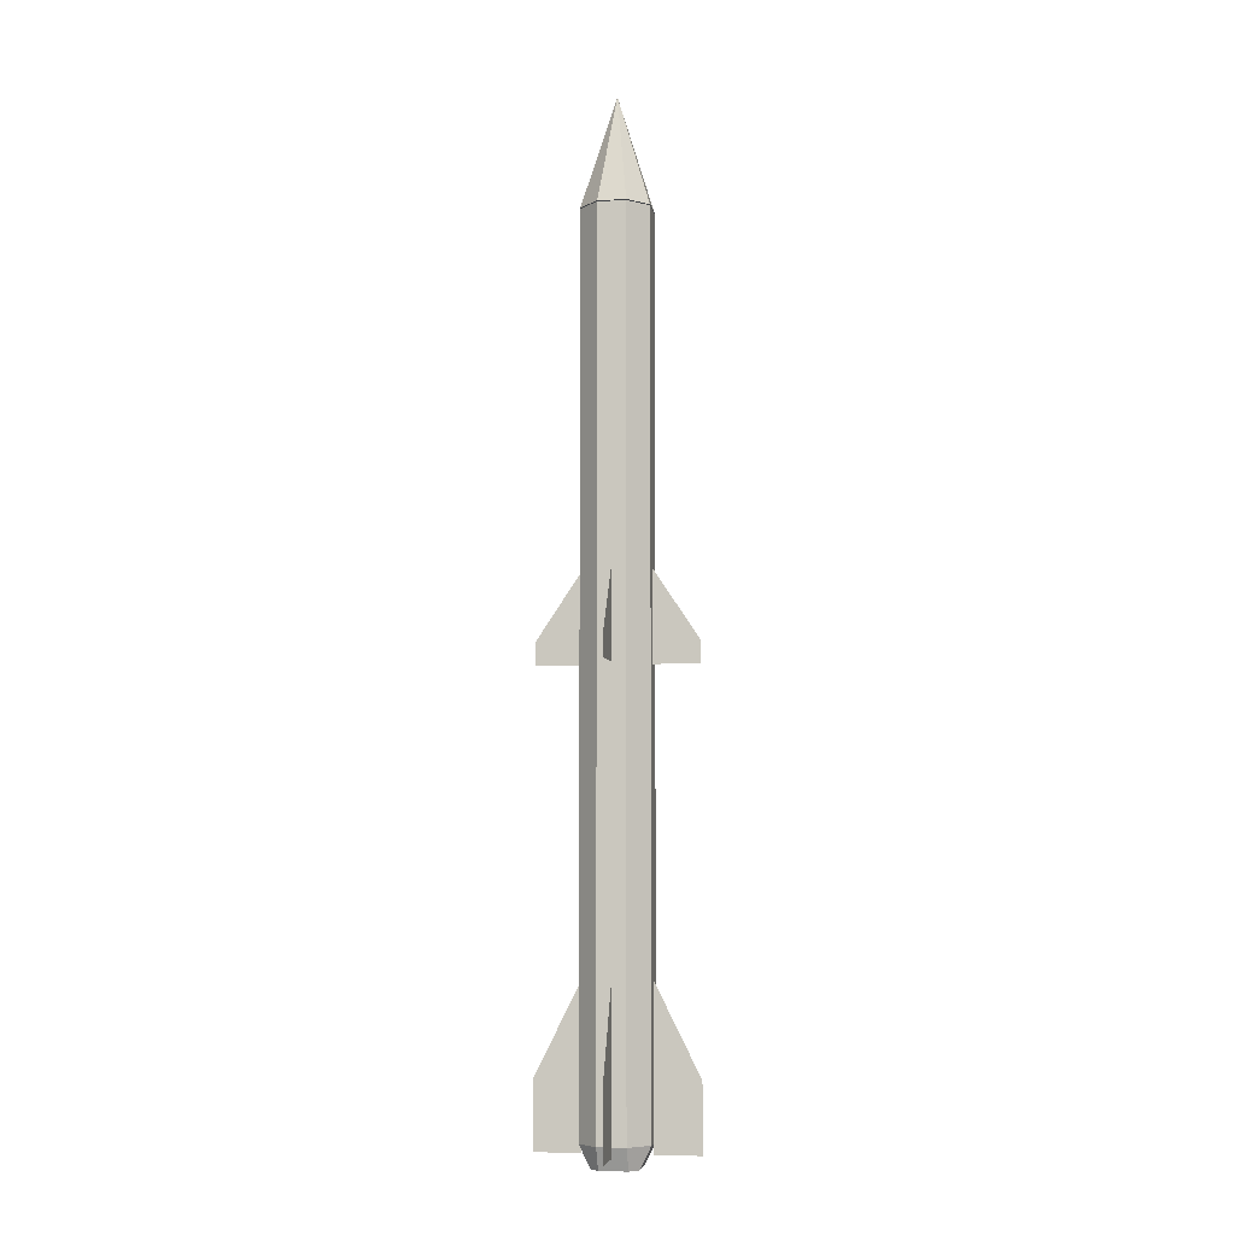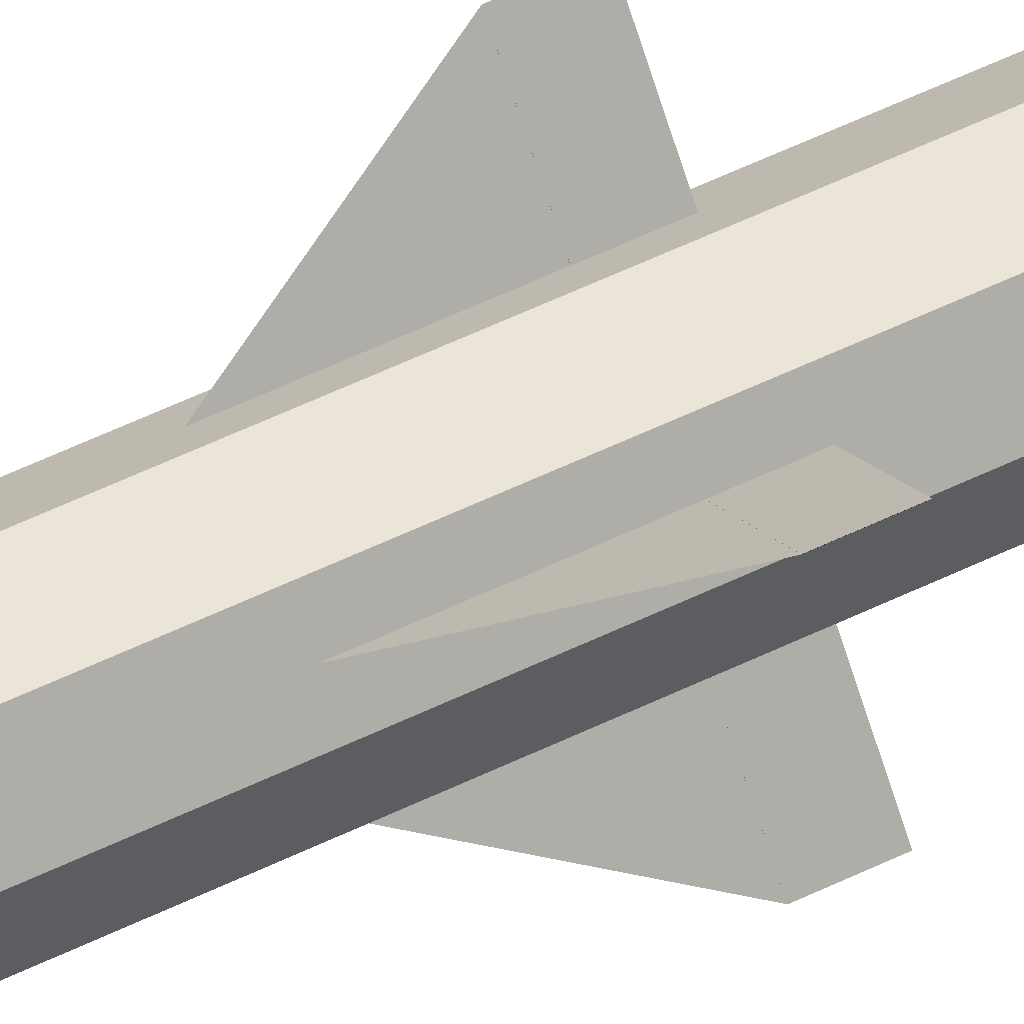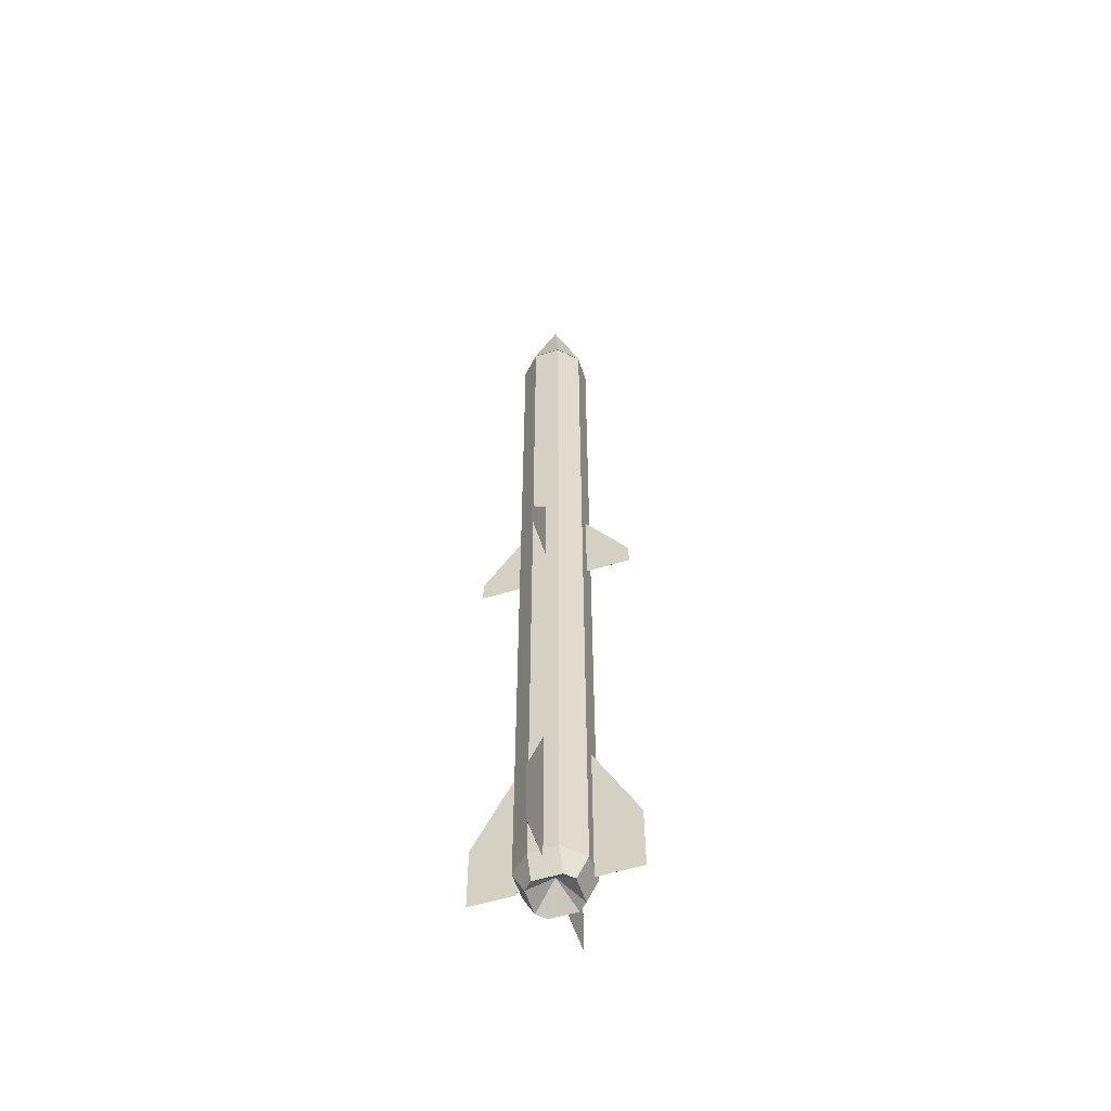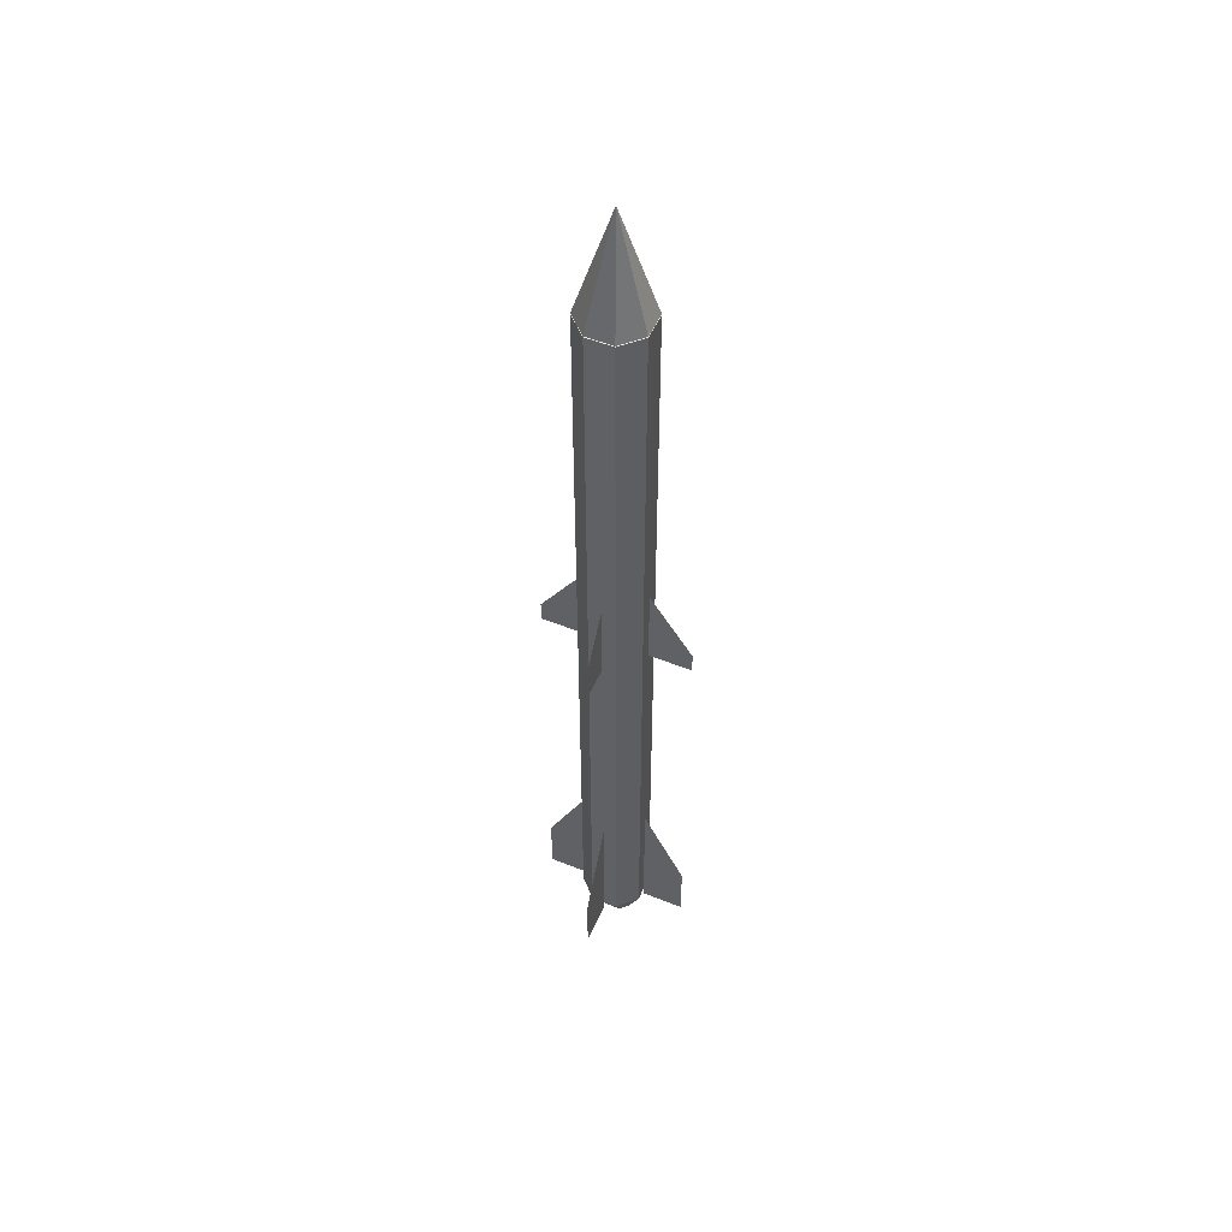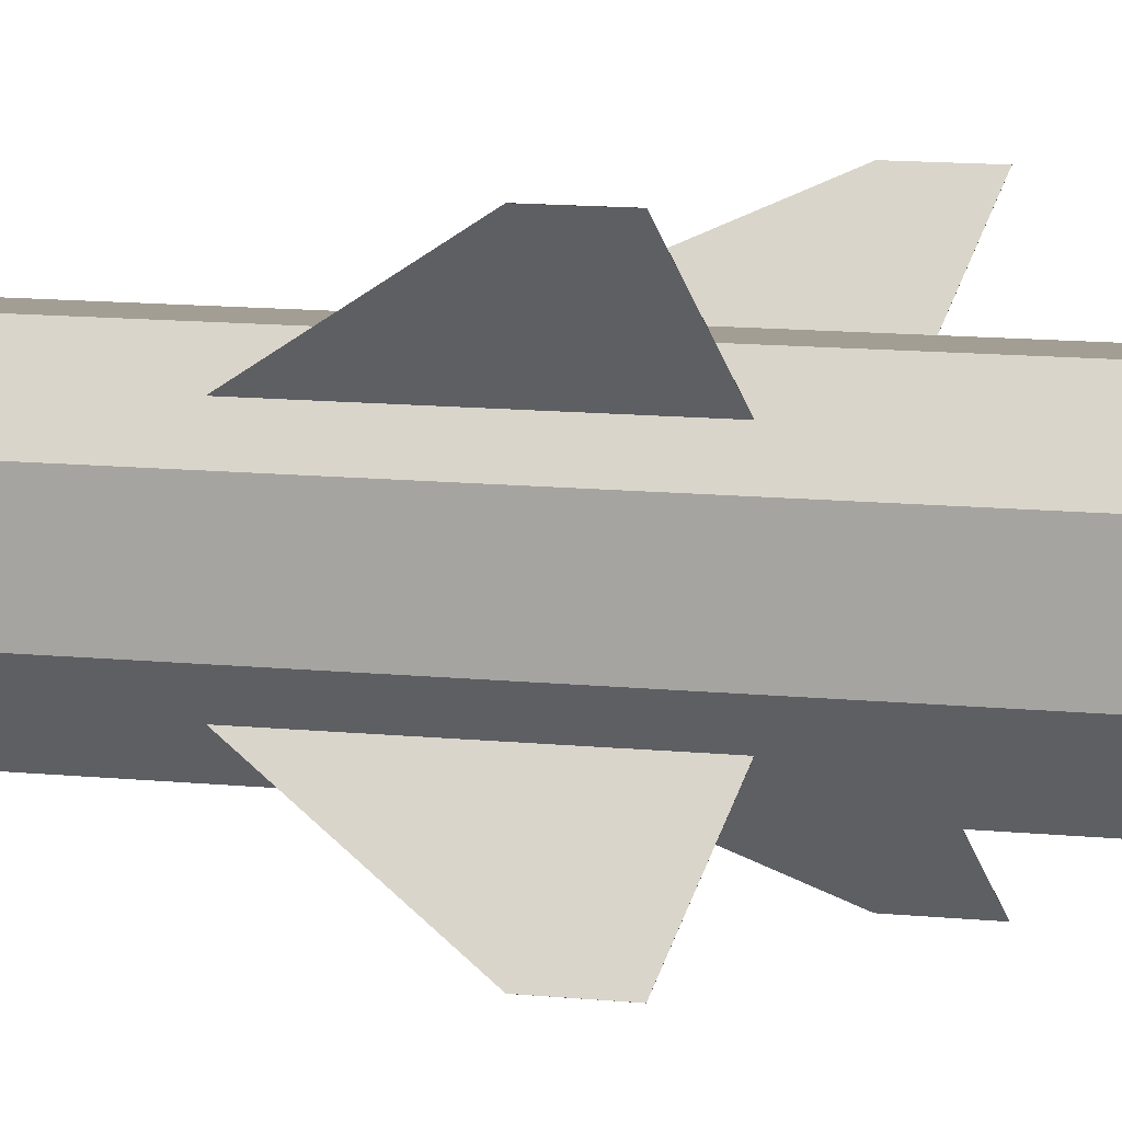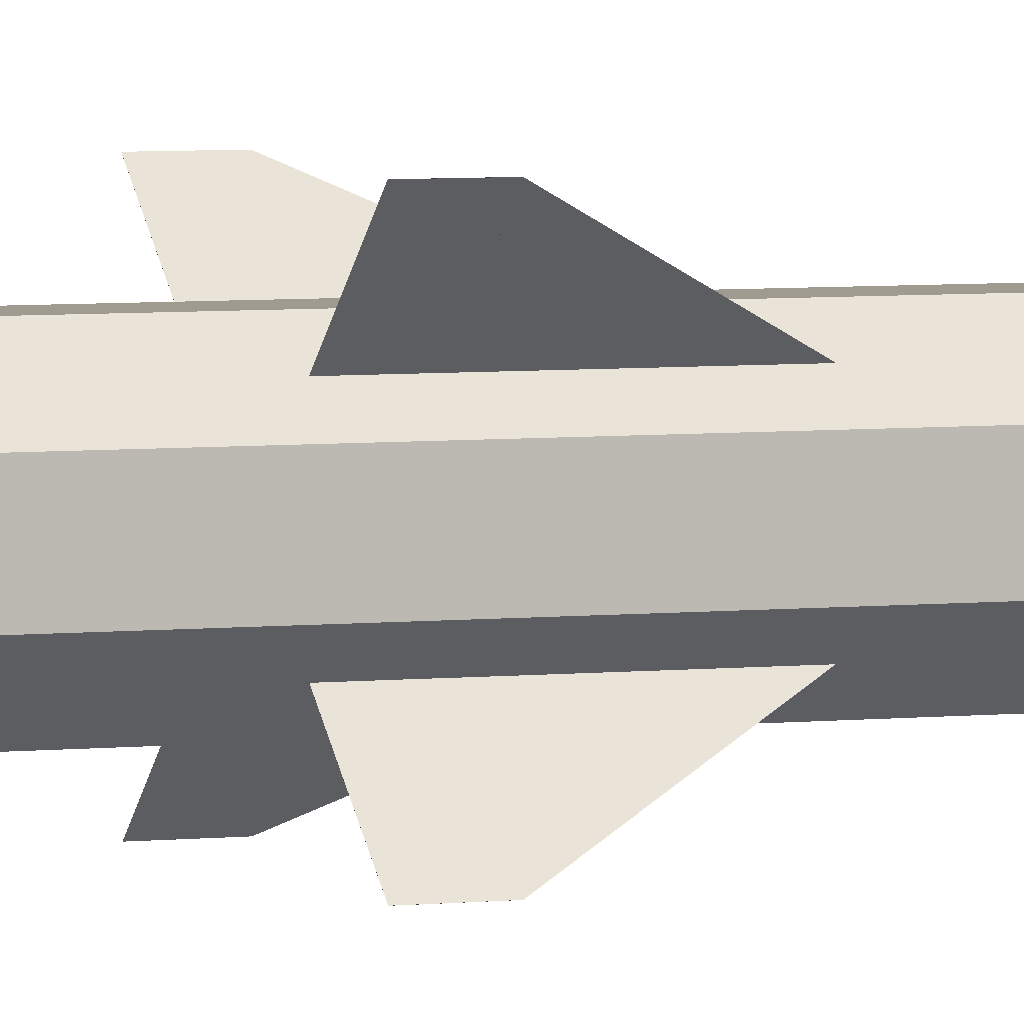
<metadata>
{"format":"obj","ext":"obj","renderer":"f3d","projection":"perspective","resolution":1024,"background":"white","views":[{"elev":-6.3,"azim":-125.4,"up":"+Z"},{"elev":59.5,"azim":63.9,"up":"+Y"},{"elev":-56.3,"azim":152.8,"up":"+Z"},{"elev":52.4,"azim":-21.7,"up":"+Z"},{"elev":5.2,"azim":119.0,"up":"+Y"},{"elev":4.0,"azim":-113.2,"up":"+Y"}]}
</metadata>
<code>
o cone
v -2.376e-15 -4.752e-15 2.381
v -3.001e-15 -6.001e-15 3.006
v 0.07767 0.1875 2.381
v -0.07767 0.1875 2.381
v -0.1875 0.07767 2.381
v -0.1875 -0.07767 2.381
v -0.07767 -0.1875 2.381
v 0.07767 -0.1875 2.381
v 0.1875 -0.07767 2.381
v 0.1875 0.07767 2.381
f 4 3 1
f 3 4 2
f 5 4 1
f 4 5 2
f 6 5 1
f 5 6 2
f 7 6 1
f 6 7 2
f 8 7 1
f 7 8 2
f 9 8 1
f 8 9 2
f 10 9 1
f 9 10 2
f 3 10 1
f 10 3 2
o plane
v -0.3094 0.3094 0.06806
v -0.1326 0.1326 0.4431
v -0.1326 0.1326 0.06806
f 11 13 12
o plane8
v 0.3094 -0.3094 0.06806
v 0.1326 -0.1326 0.4431
v 0.1326 -0.1326 0.06806
f 14 16 15
o plane9
v -0.3094 -0.3094 0.06806
v -0.1326 -0.1326 0.4431
v -0.1326 -0.1326 0.06806
f 17 19 18
o plane10
v 0.3094 -0.3094 -2.182
v 0.1326 -0.1326 -1.682
v 0.1326 -0.1326 -2.182
f 20 22 21
o plane11
v -0.3094 0.3094 -2.182
v -0.1326 0.1326 -1.682
v -0.1326 0.1326 -2.182
f 23 25 24
o plane12
v -0.3094 -0.3094 -2.182
v -0.1326 -0.1326 -1.682
v -0.1326 -0.1326 -2.182
f 26 28 27
o plane13
v 0.3094 0.3094 -2.182
v 0.1326 0.1326 -1.682
v 0.1326 0.1326 -2.182
f 29 31 30
o cylinder
v -7.095e-18 6.816e-16 -2.5
v -7.095e-18 6.816e-16 -2.5
v -0.1875 -0.07767 -2.5
v -0.1433 -0.03347 -2.625
v -0.1875 0.07767 -2.5
v -0.1433 0.03347 -2.625
v -0.07767 0.1875 -2.5
v -0.03347 0.1433 -2.625
v 0.07767 0.1875 -2.5
v 0.03347 0.1433 -2.625
v 0.1875 0.07767 -2.5
v 0.1433 0.03347 -2.625
v 0.1875 -0.07767 -2.5
v 0.1433 -0.03347 -2.625
v 0.07767 -0.1875 -2.5
v 0.03347 -0.1433 -2.625
v -0.07767 -0.1875 -2.5
v -0.03347 -0.1433 -2.625
f 36 34 32
f 34 36 37 35
f 35 37 33
f 38 36 32
f 36 38 39 37
f 37 39 33
f 40 38 32
f 38 40 41 39
f 39 41 33
f 42 40 32
f 40 42 43 41
f 41 43 33
f 44 42 32
f 42 44 45 43
f 43 45 33
f 46 44 32
f 44 46 47 45
f 45 47 33
f 48 46 32
f 46 48 49 47
f 47 49 33
f 34 48 32
f 48 34 35 49
f 49 35 33
o cube
v 0.1327 0.1325 -2.557
v 0.1327 0.1325 -2.182
v 0.1326 0.1326 -2.557
v 0.1326 0.1326 -2.182
v 0.3094 0.3093 -2.182
v 0.3094 0.3093 -2.557
v 0.3094 0.3094 -2.182
v 0.3094 0.3094 -2.557
f 53 56 54 51
f 52 53 51 50
f 57 52 50 55
f 56 57 55 54
f 55 50 51 54
f 56 53 52 57
o cube1
v 0.1325 -0.1327 -2.557
v 0.1325 -0.1327 -2.182
v 0.1326 -0.1326 -2.557
v 0.1326 -0.1326 -2.182
v 0.3093 -0.3094 -2.182
v 0.3093 -0.3094 -2.557
v 0.3094 -0.3094 -2.182
v 0.3094 -0.3094 -2.557
f 61 64 62 59
f 60 61 59 58
f 65 60 58 63
f 64 65 63 62
f 63 58 59 62
f 64 61 60 65
o cube2
v -0.1327 -0.1325 -2.557
v -0.1327 -0.1325 -2.182
v -0.1326 -0.1326 -2.557
v -0.1326 -0.1326 -2.182
v -0.3094 -0.3093 -2.182
v -0.3094 -0.3093 -2.557
v -0.3094 -0.3094 -2.182
v -0.3094 -0.3094 -2.557
f 69 72 70 67
f 68 69 67 66
f 73 68 66 71
f 72 73 71 70
f 71 66 67 70
f 72 69 68 73
o cube3
v -0.1325 0.1327 -2.557
v -0.1325 0.1327 -2.182
v -0.1326 0.1326 -2.557
v -0.1326 0.1326 -2.182
v -0.3093 0.3094 -2.182
v -0.3093 0.3094 -2.557
v -0.3094 0.3094 -2.182
v -0.3094 0.3094 -2.557
f 77 80 78 75
f 76 77 75 74
f 81 76 74 79
f 80 81 79 78
f 79 74 75 78
f 80 77 76 81
o cube4
v -0.1325 0.1327 -0.05694
v -0.1325 0.1327 0.06806
v -0.1326 0.1326 -0.05694
v -0.1326 0.1326 0.06806
v -0.3093 0.3094 0.06806
v -0.3093 0.3094 -0.05694
v -0.3094 0.3094 0.06806
v -0.3094 0.3094 -0.05694
f 85 88 86 83
f 84 85 83 82
f 89 84 82 87
f 88 89 87 86
f 87 82 83 86
f 88 85 84 89
o cube5
v 0.3094 -0.3093 -0.05694
v 0.3094 -0.3093 0.06806
v 0.3094 -0.3094 -0.05694
v 0.3094 -0.3094 0.06806
v 0.1327 -0.1325 0.06806
v 0.1327 -0.1325 -0.05694
v 0.1326 -0.1326 0.06806
v 0.1326 -0.1326 -0.05694
f 93 96 94 91
f 92 93 91 90
f 97 92 90 95
f 96 97 95 94
f 95 90 91 94
f 96 93 92 97
o cube6
v 0.3093 0.3094 -0.05694
v 0.3093 0.3094 0.06806
v 0.3094 0.3094 -0.05694
v 0.3094 0.3094 0.06806
v 0.1325 0.1327 0.06806
v 0.1325 0.1327 -0.05694
v 0.1326 0.1326 0.06806
v 0.1326 0.1326 -0.05694
f 101 104 102 99
f 100 101 99 98
f 105 100 98 103
f 104 105 103 102
f 103 98 99 102
f 104 101 100 105
o cube7
v -0.1327 -0.1325 -0.05694
v -0.1327 -0.1325 0.06806
v -0.1326 -0.1326 -0.05694
v -0.1326 -0.1326 0.06806
v -0.3094 -0.3093 0.06806
v -0.3094 -0.3093 -0.05694
v -0.3094 -0.3094 0.06806
v -0.3094 -0.3094 -0.05694
f 109 112 110 107
f 108 109 107 106
f 113 108 106 111
f 112 113 111 110
f 111 106 107 110
f 112 109 108 113
o cylinder14
v 0 -5.274e-16 2.375
v 0 5.551e-16 -2.5
v 0.07767 0.1875 2.375
v 0.07767 0.1875 -2.5
v 0.1875 0.07767 2.375
v 0.1875 0.07767 -2.5
v 0.1875 -0.07767 2.375
v 0.1875 -0.07767 -2.5
v 0.07767 -0.1875 2.375
v 0.07767 -0.1875 -2.5
v -0.07767 -0.1875 2.375
v -0.07767 -0.1875 -2.5
v -0.1875 -0.07767 2.375
v -0.1875 -0.07767 -2.5
v -0.1875 0.07767 2.375
v -0.1875 0.07767 -2.5
v -0.07767 0.1875 2.375
v -0.07767 0.1875 -2.5
f 118 116 114
f 116 118 119 117
f 117 119 115
f 120 118 114
f 118 120 121 119
f 119 121 115
f 122 120 114
f 120 122 123 121
f 121 123 115
f 124 122 114
f 122 124 125 123
f 123 125 115
f 126 124 114
f 124 126 127 125
f 125 127 115
f 128 126 114
f 126 128 129 127
f 127 129 115
f 130 128 114
f 128 130 131 129
f 129 131 115
f 116 130 114
f 130 116 117 131
f 131 117 115
o plane15
v 0.3094 0.3094 0.06806
v 0.1326 0.1326 0.4431
v 0.1326 0.1326 0.06806
f 132 134 133

</code>
